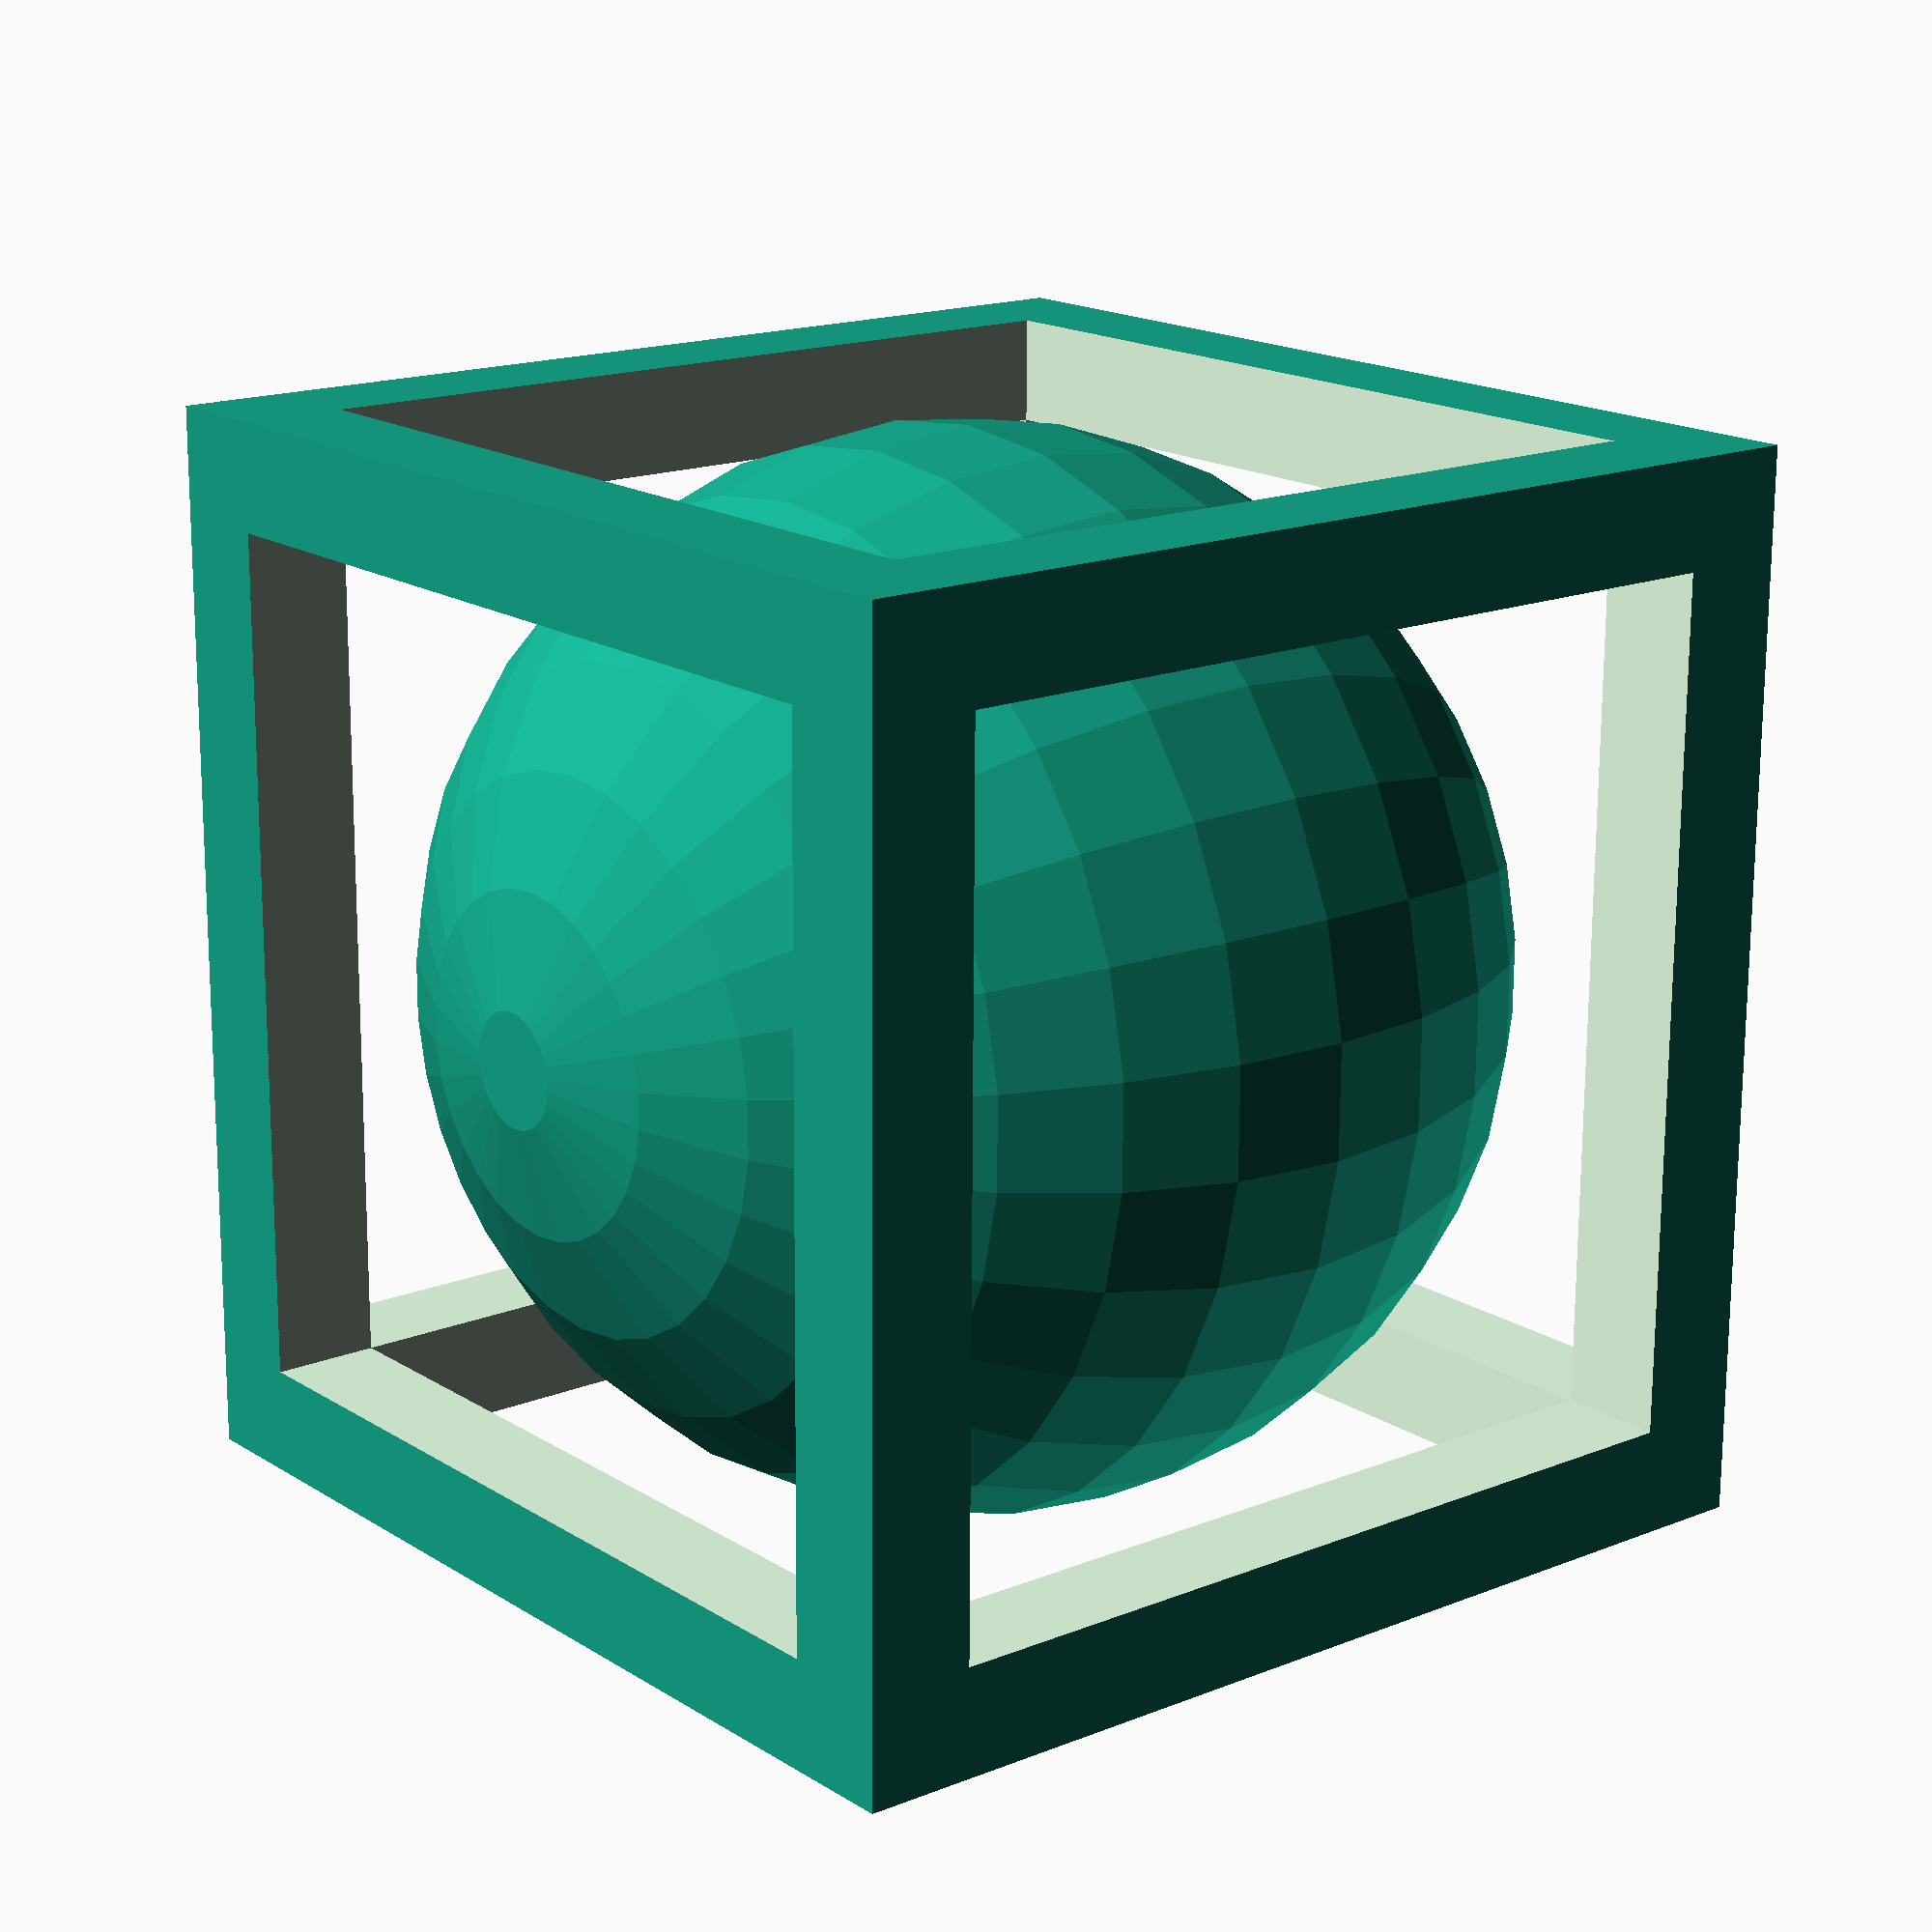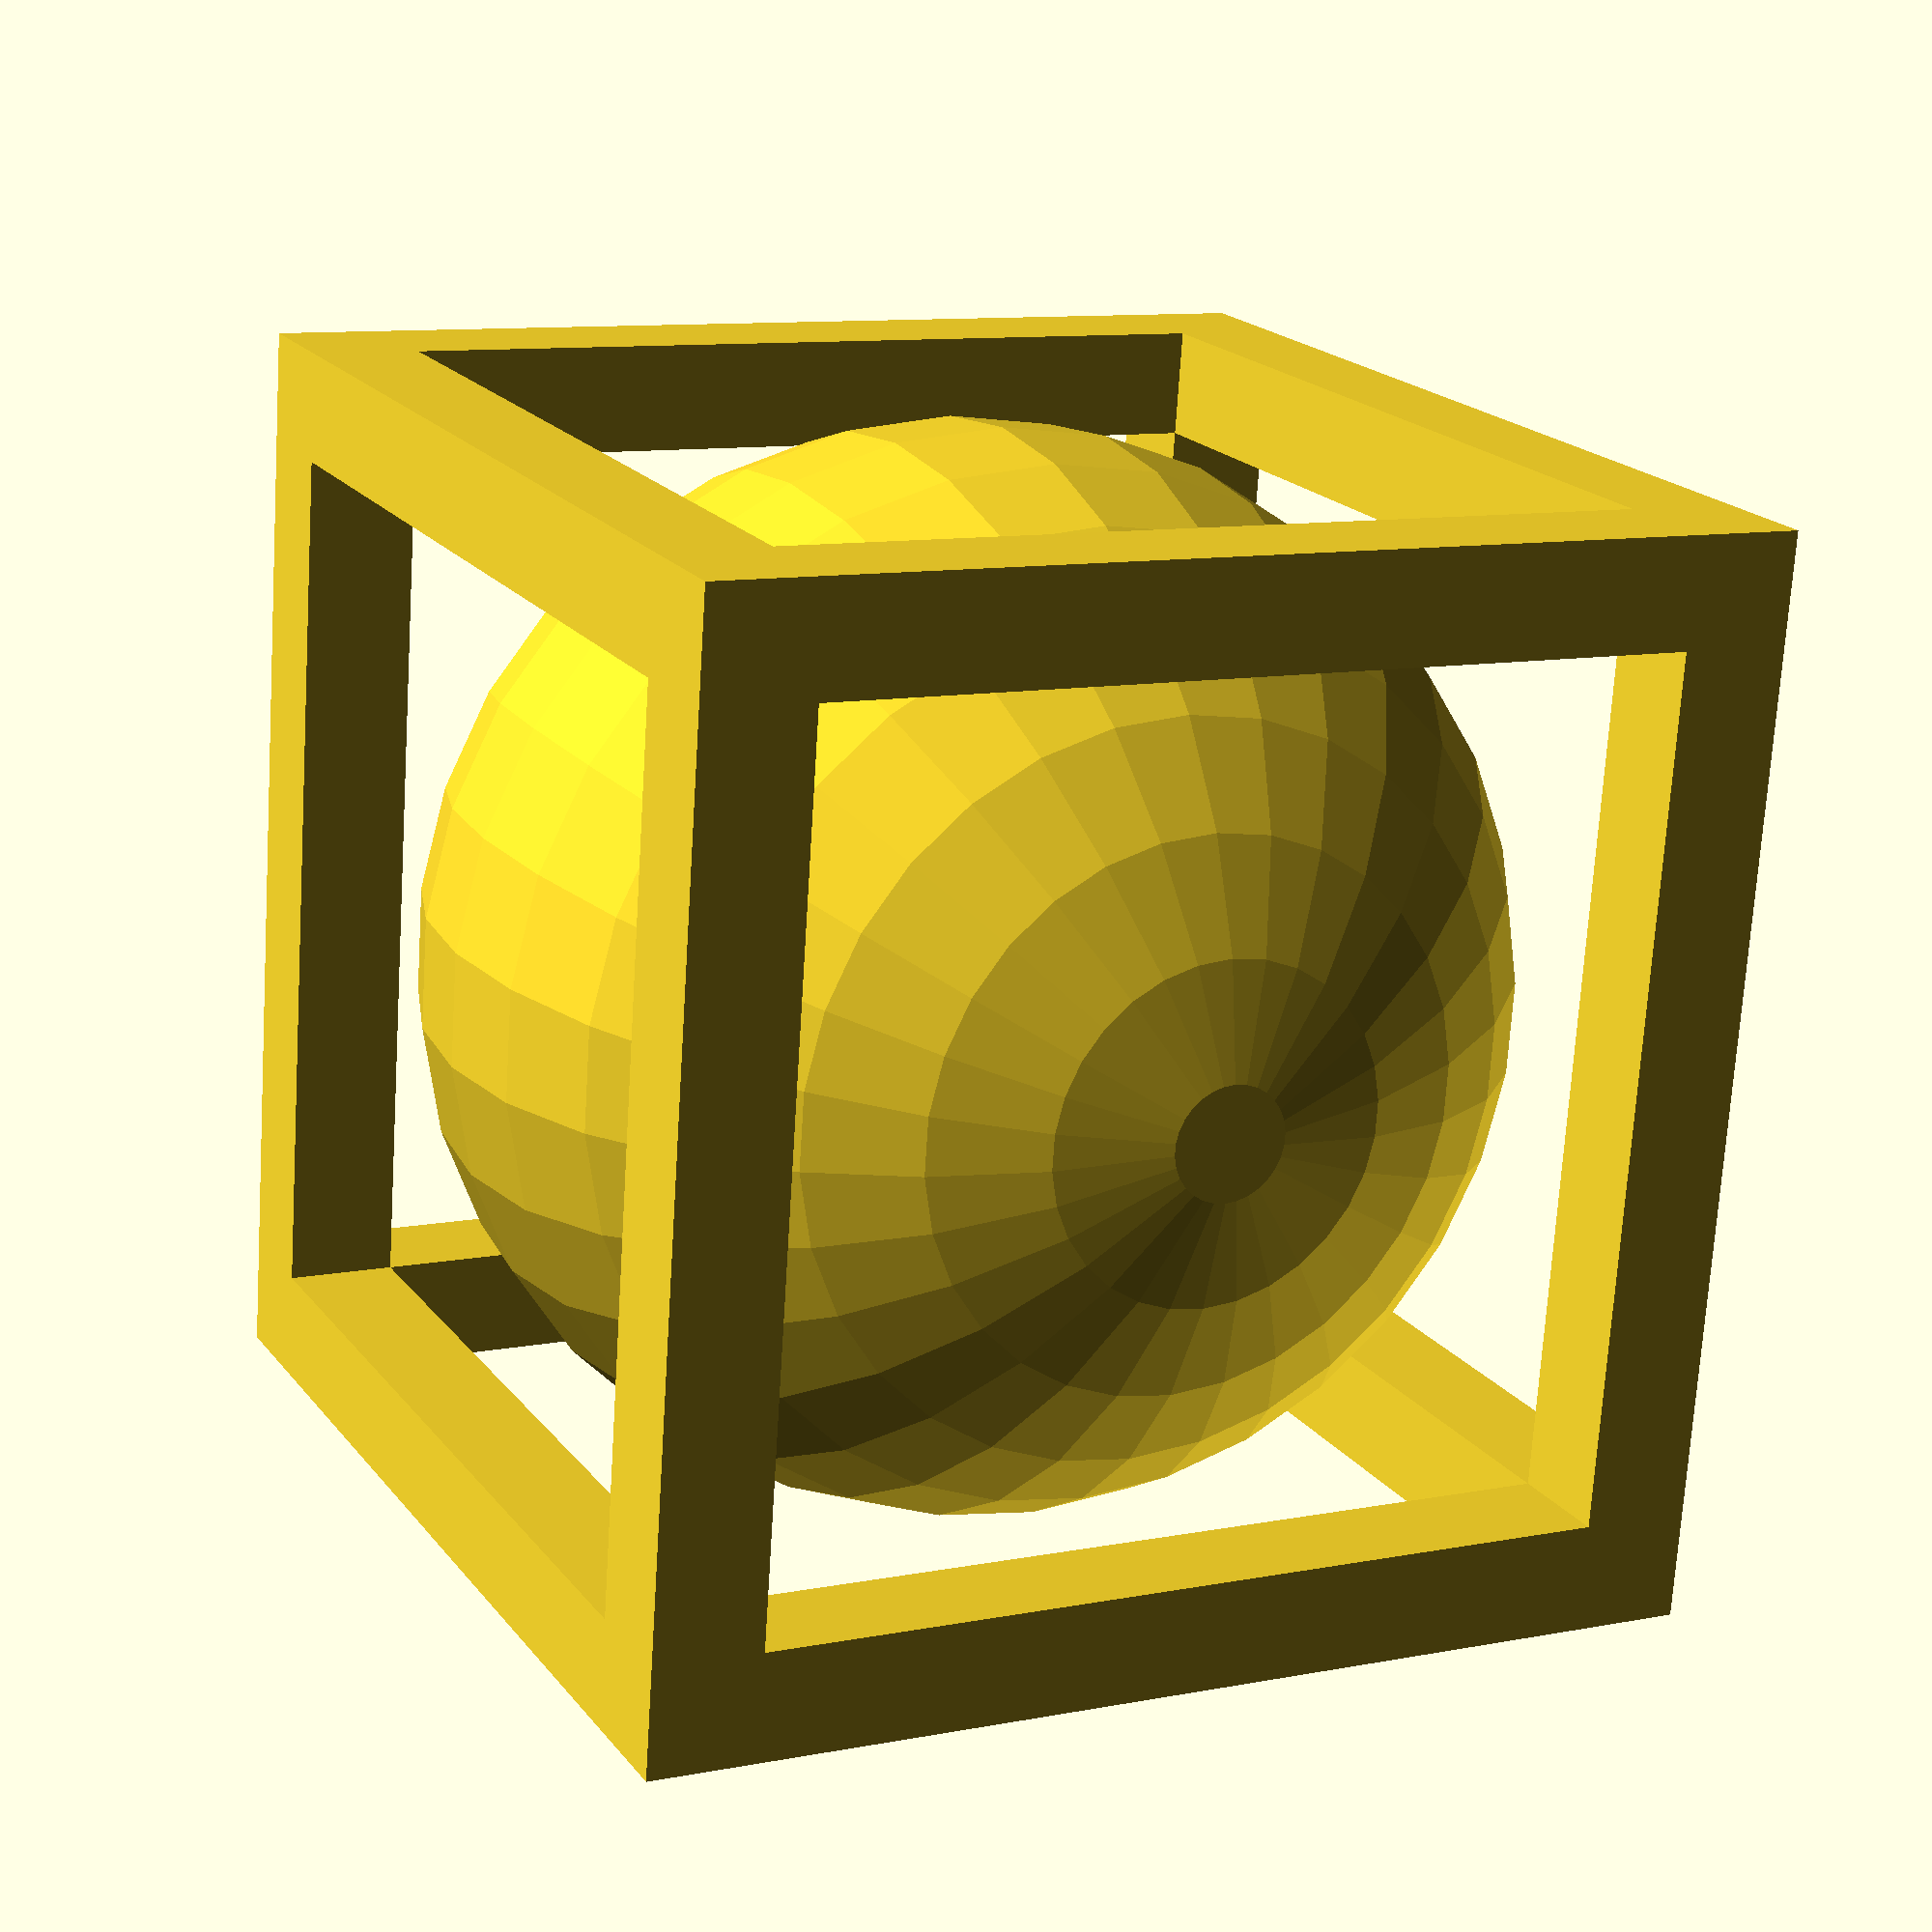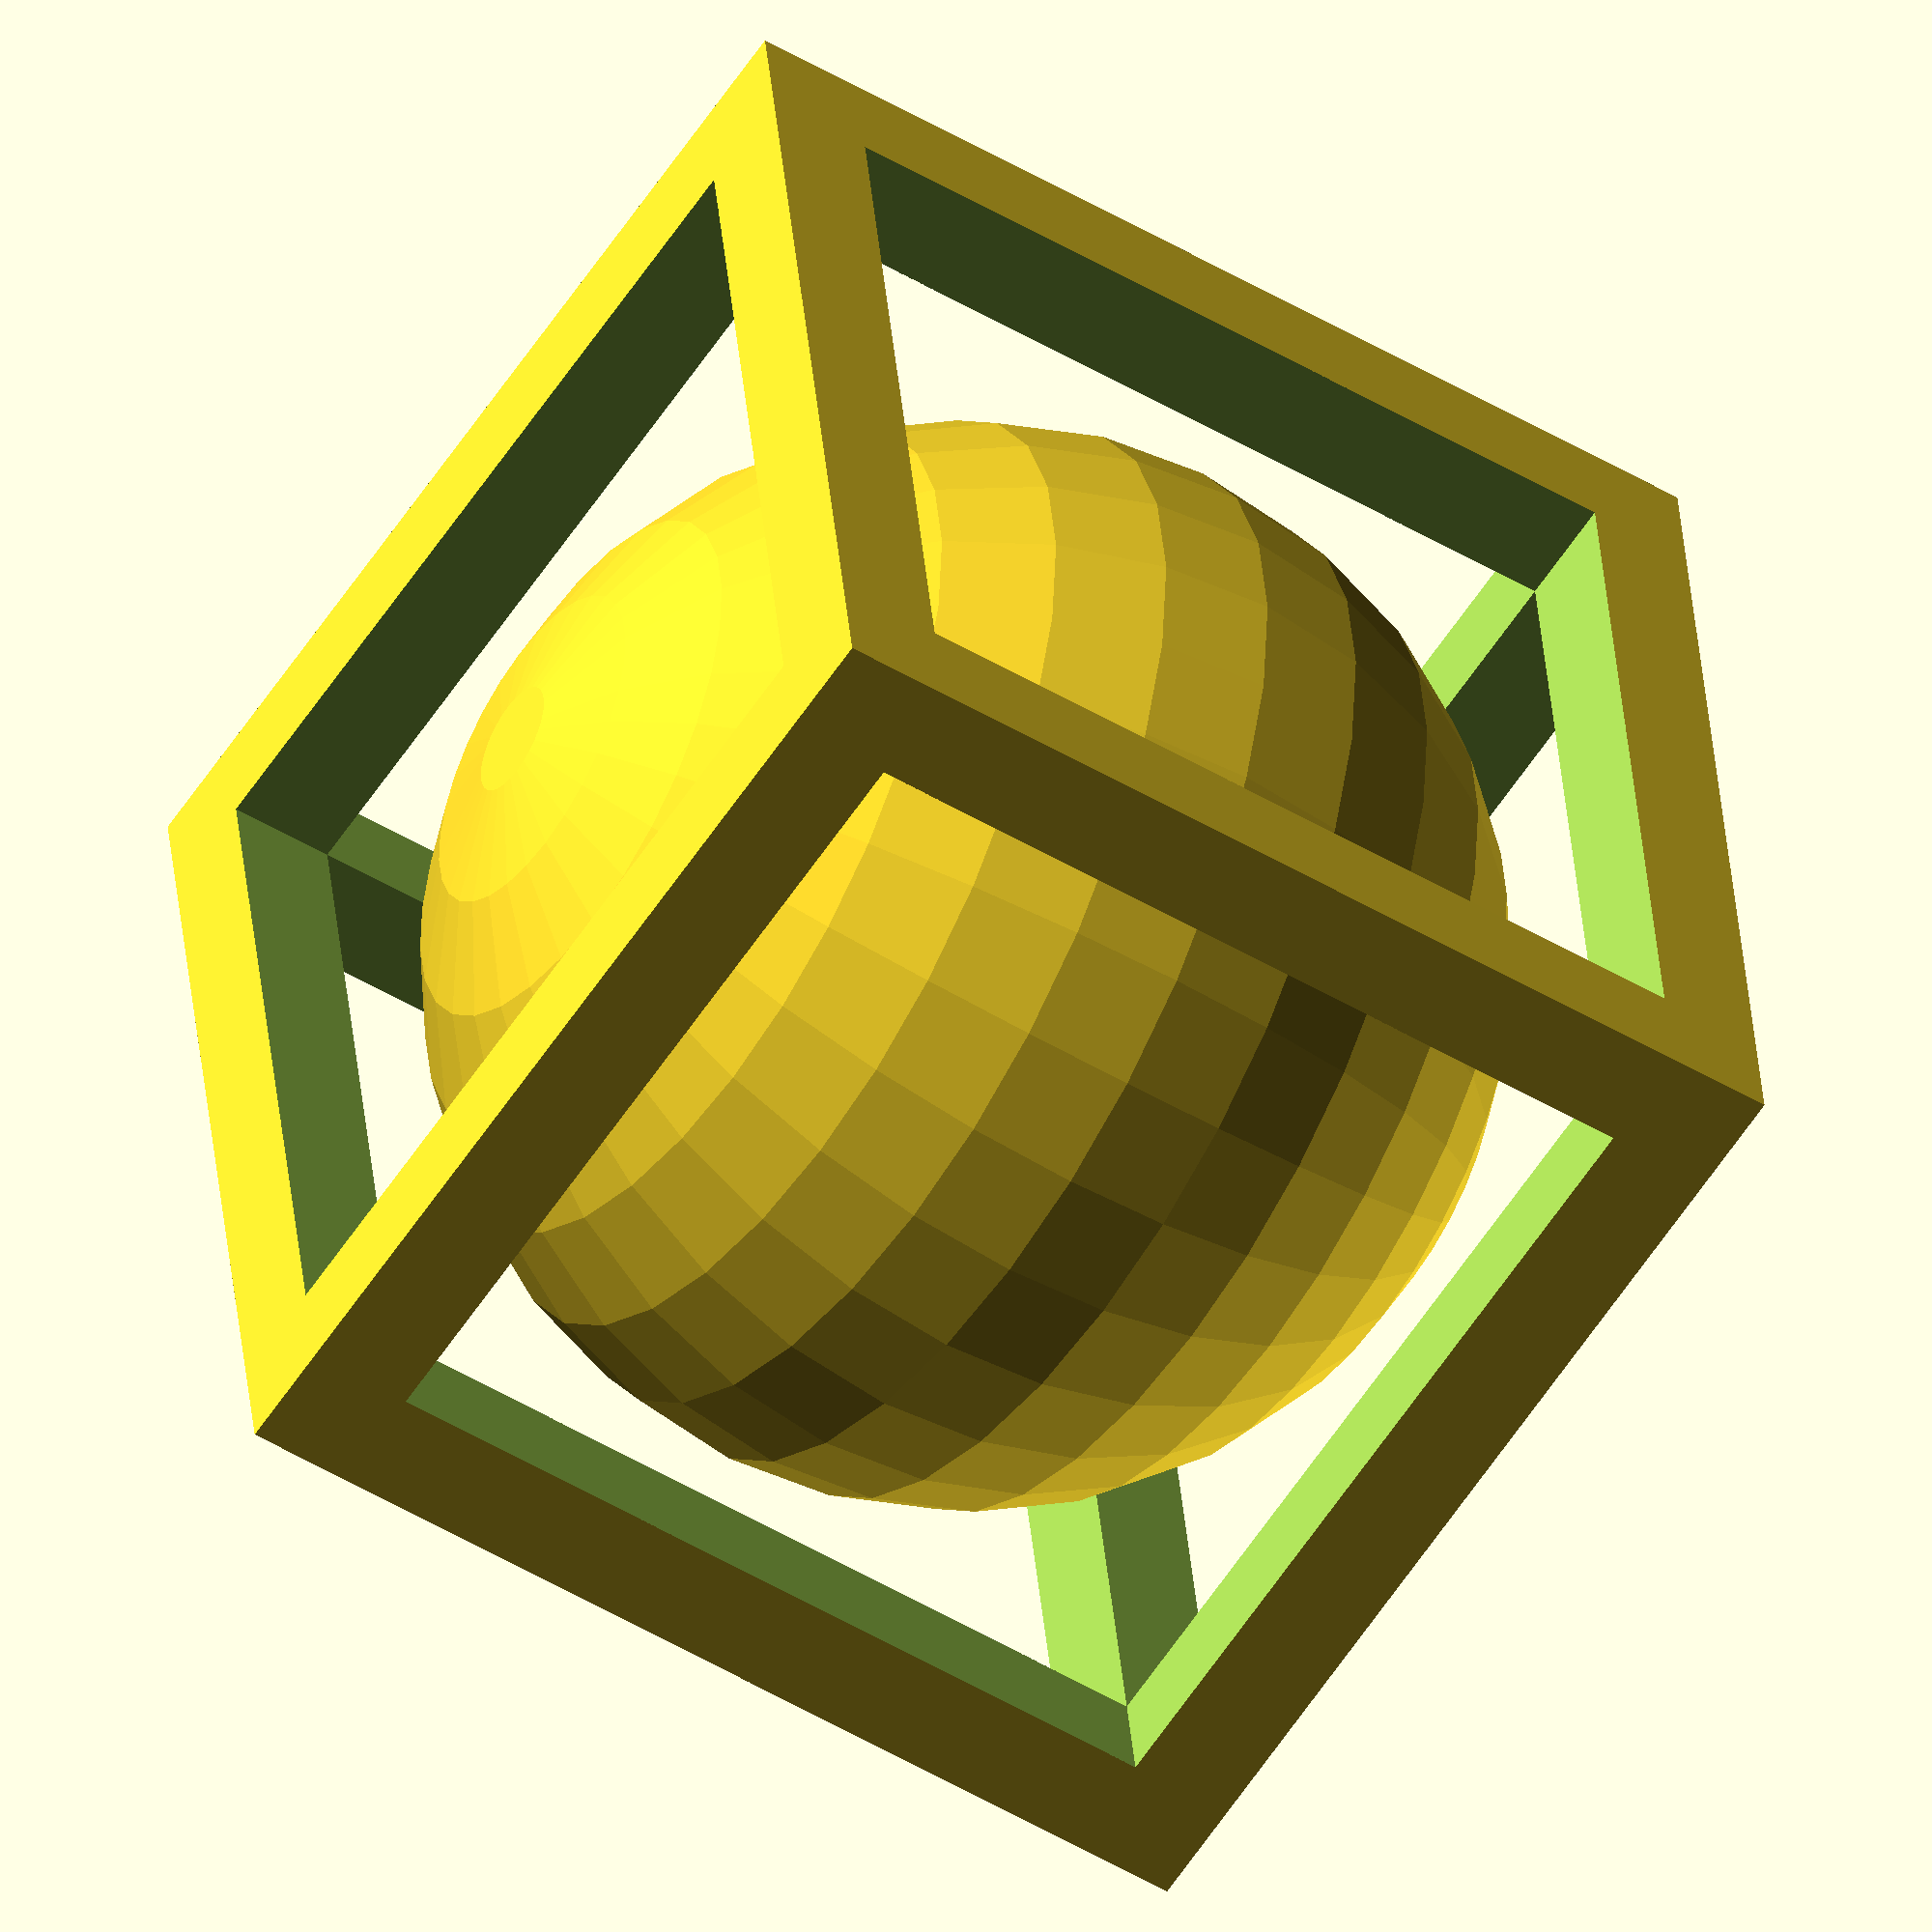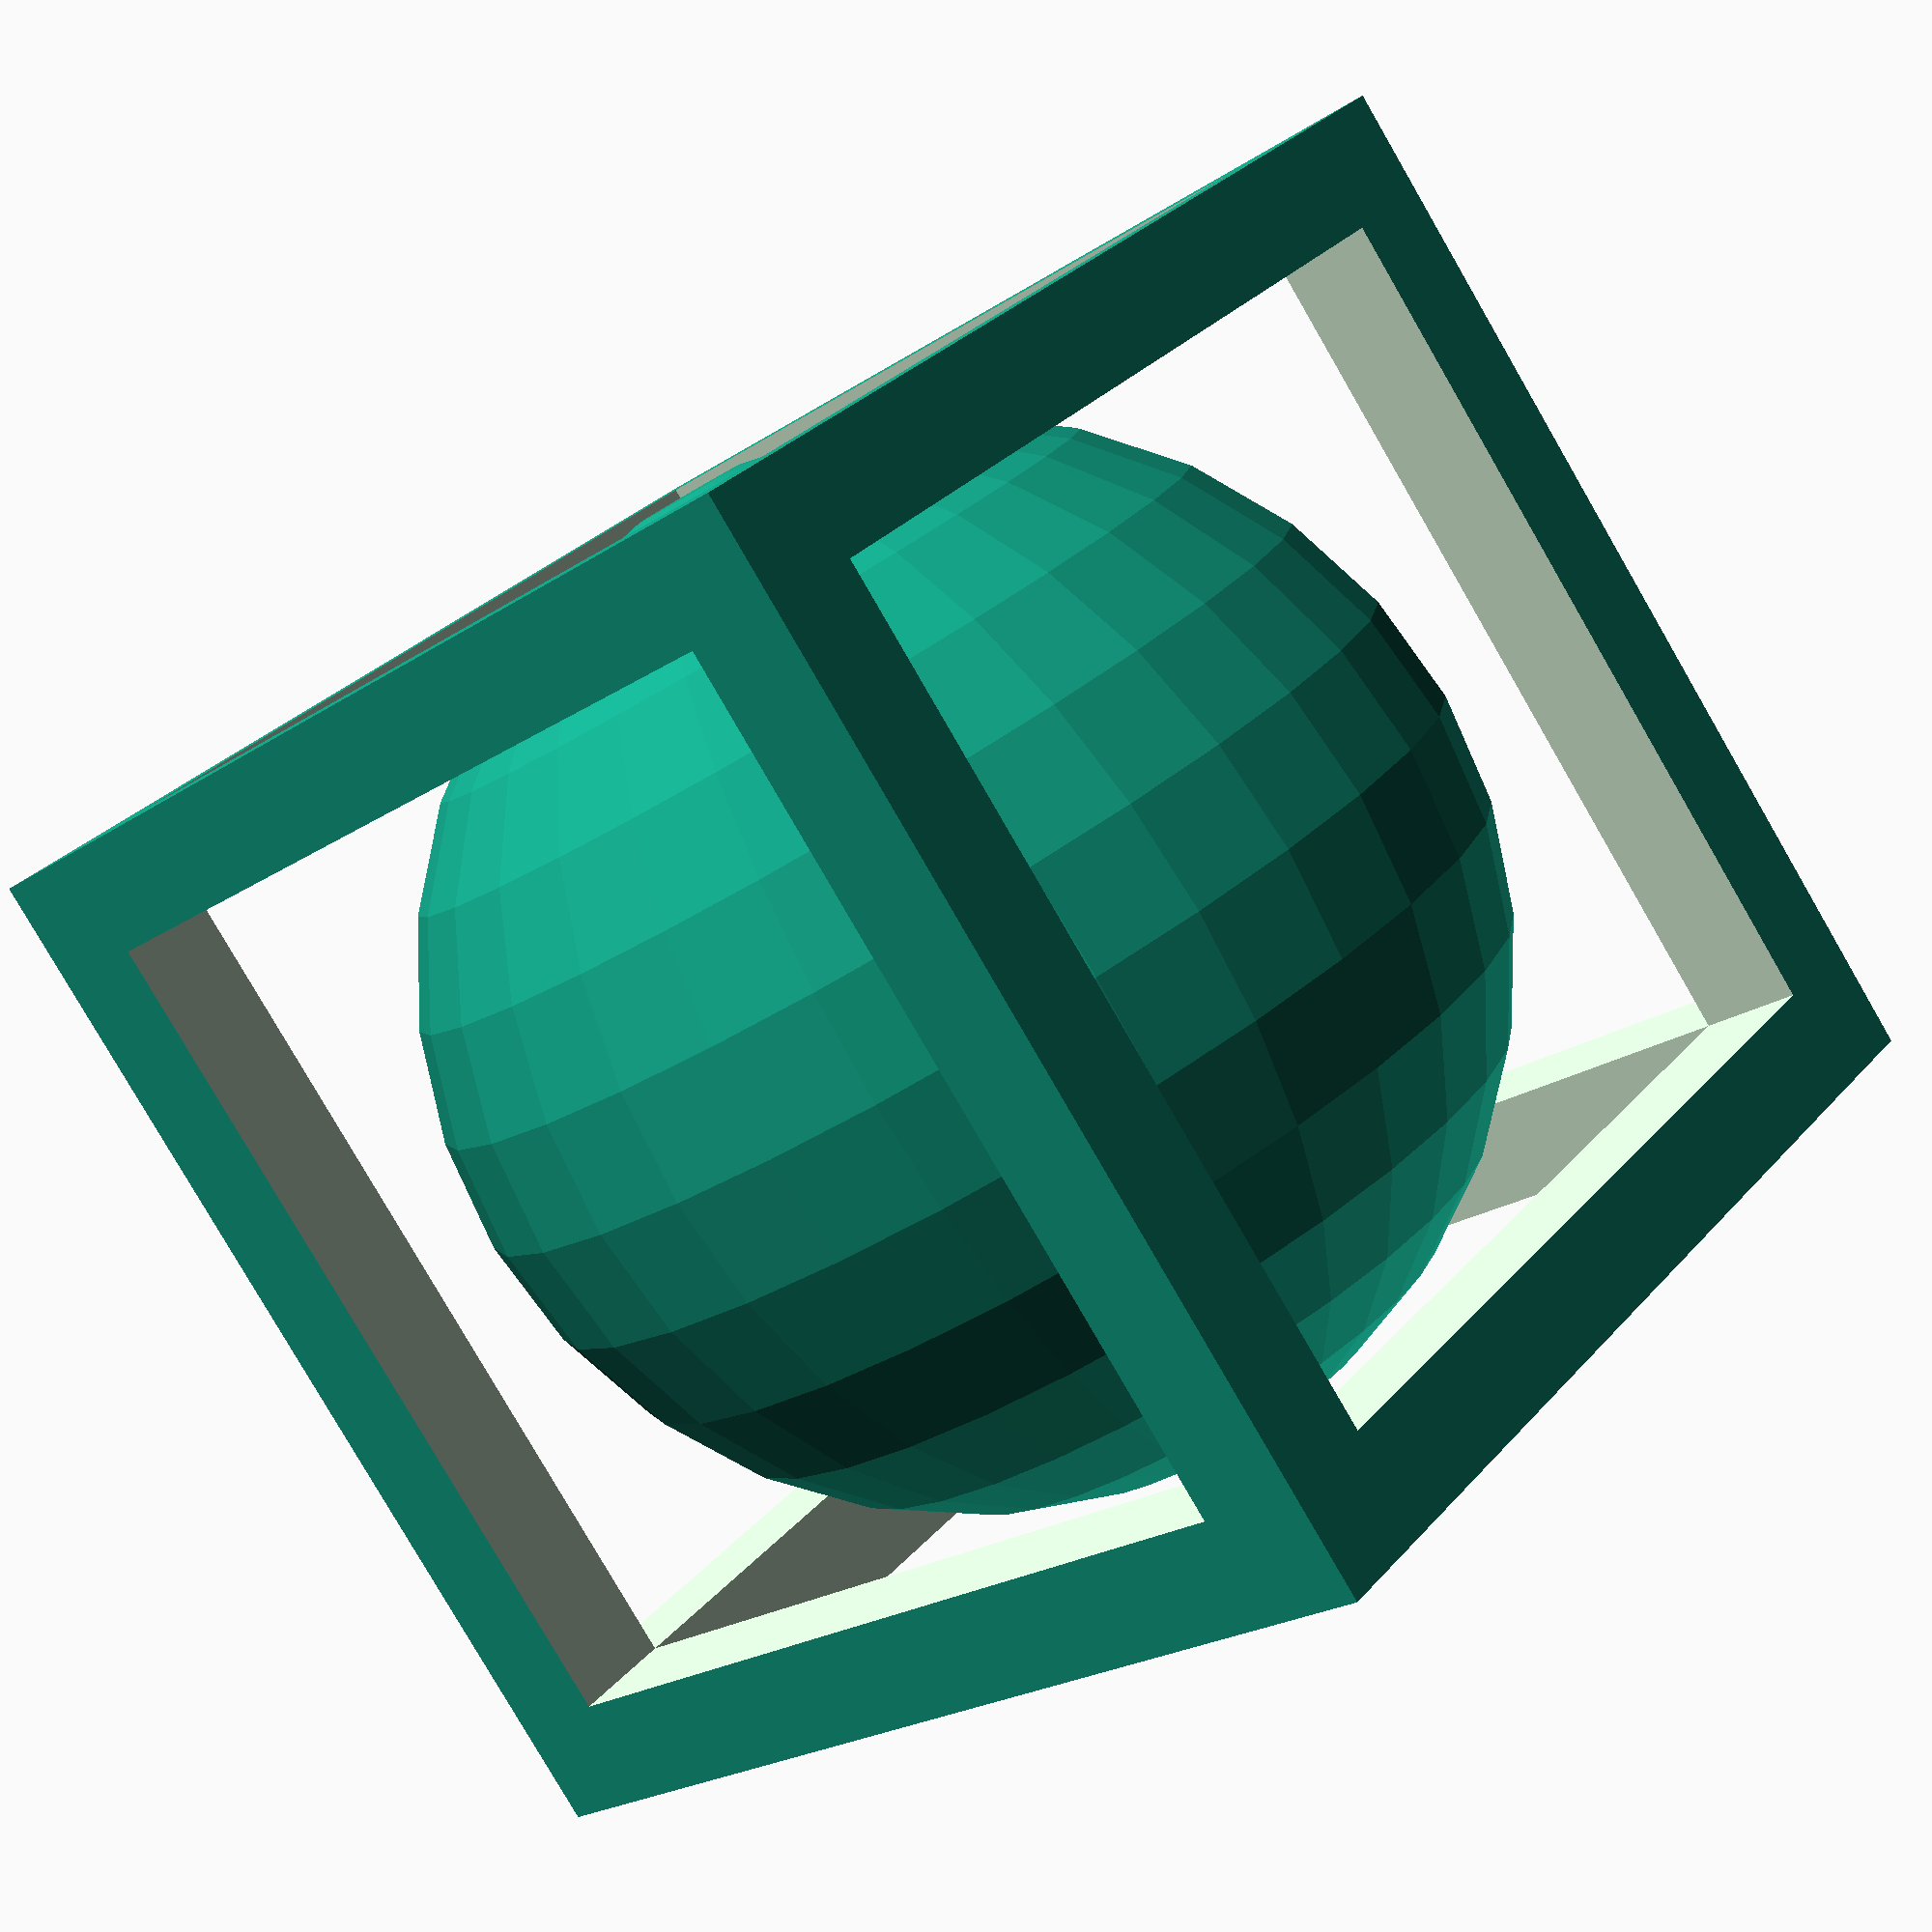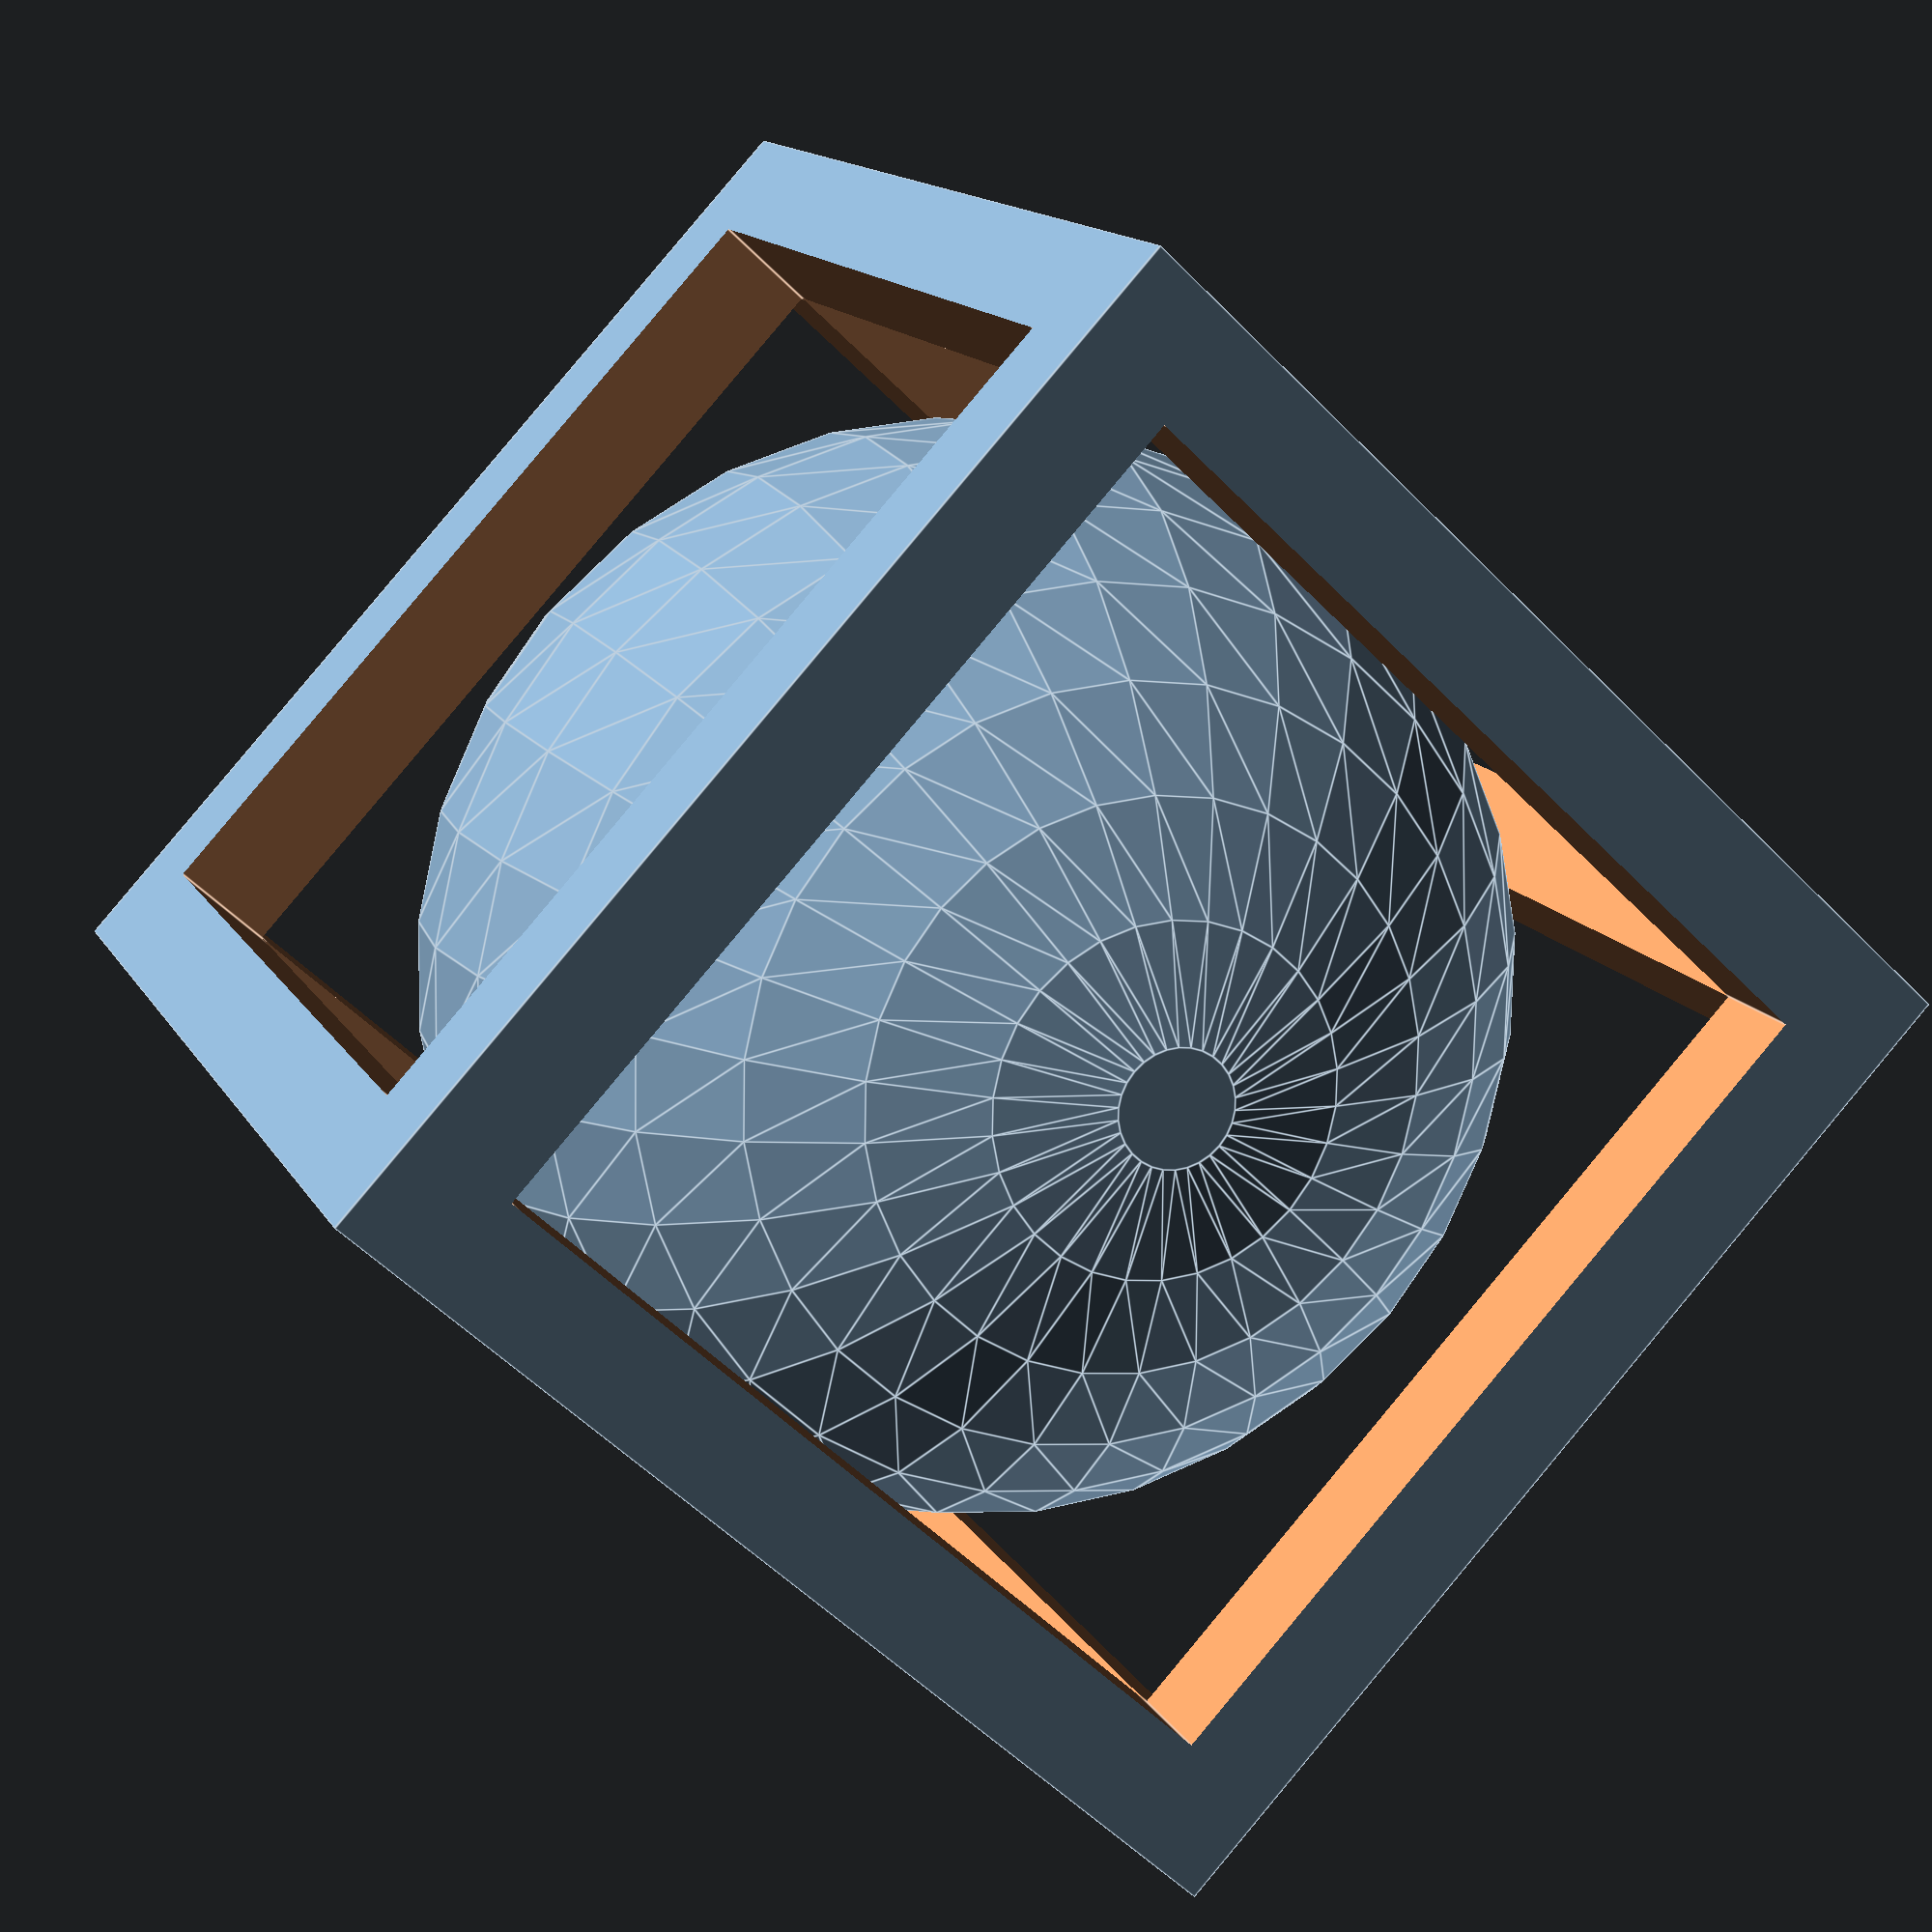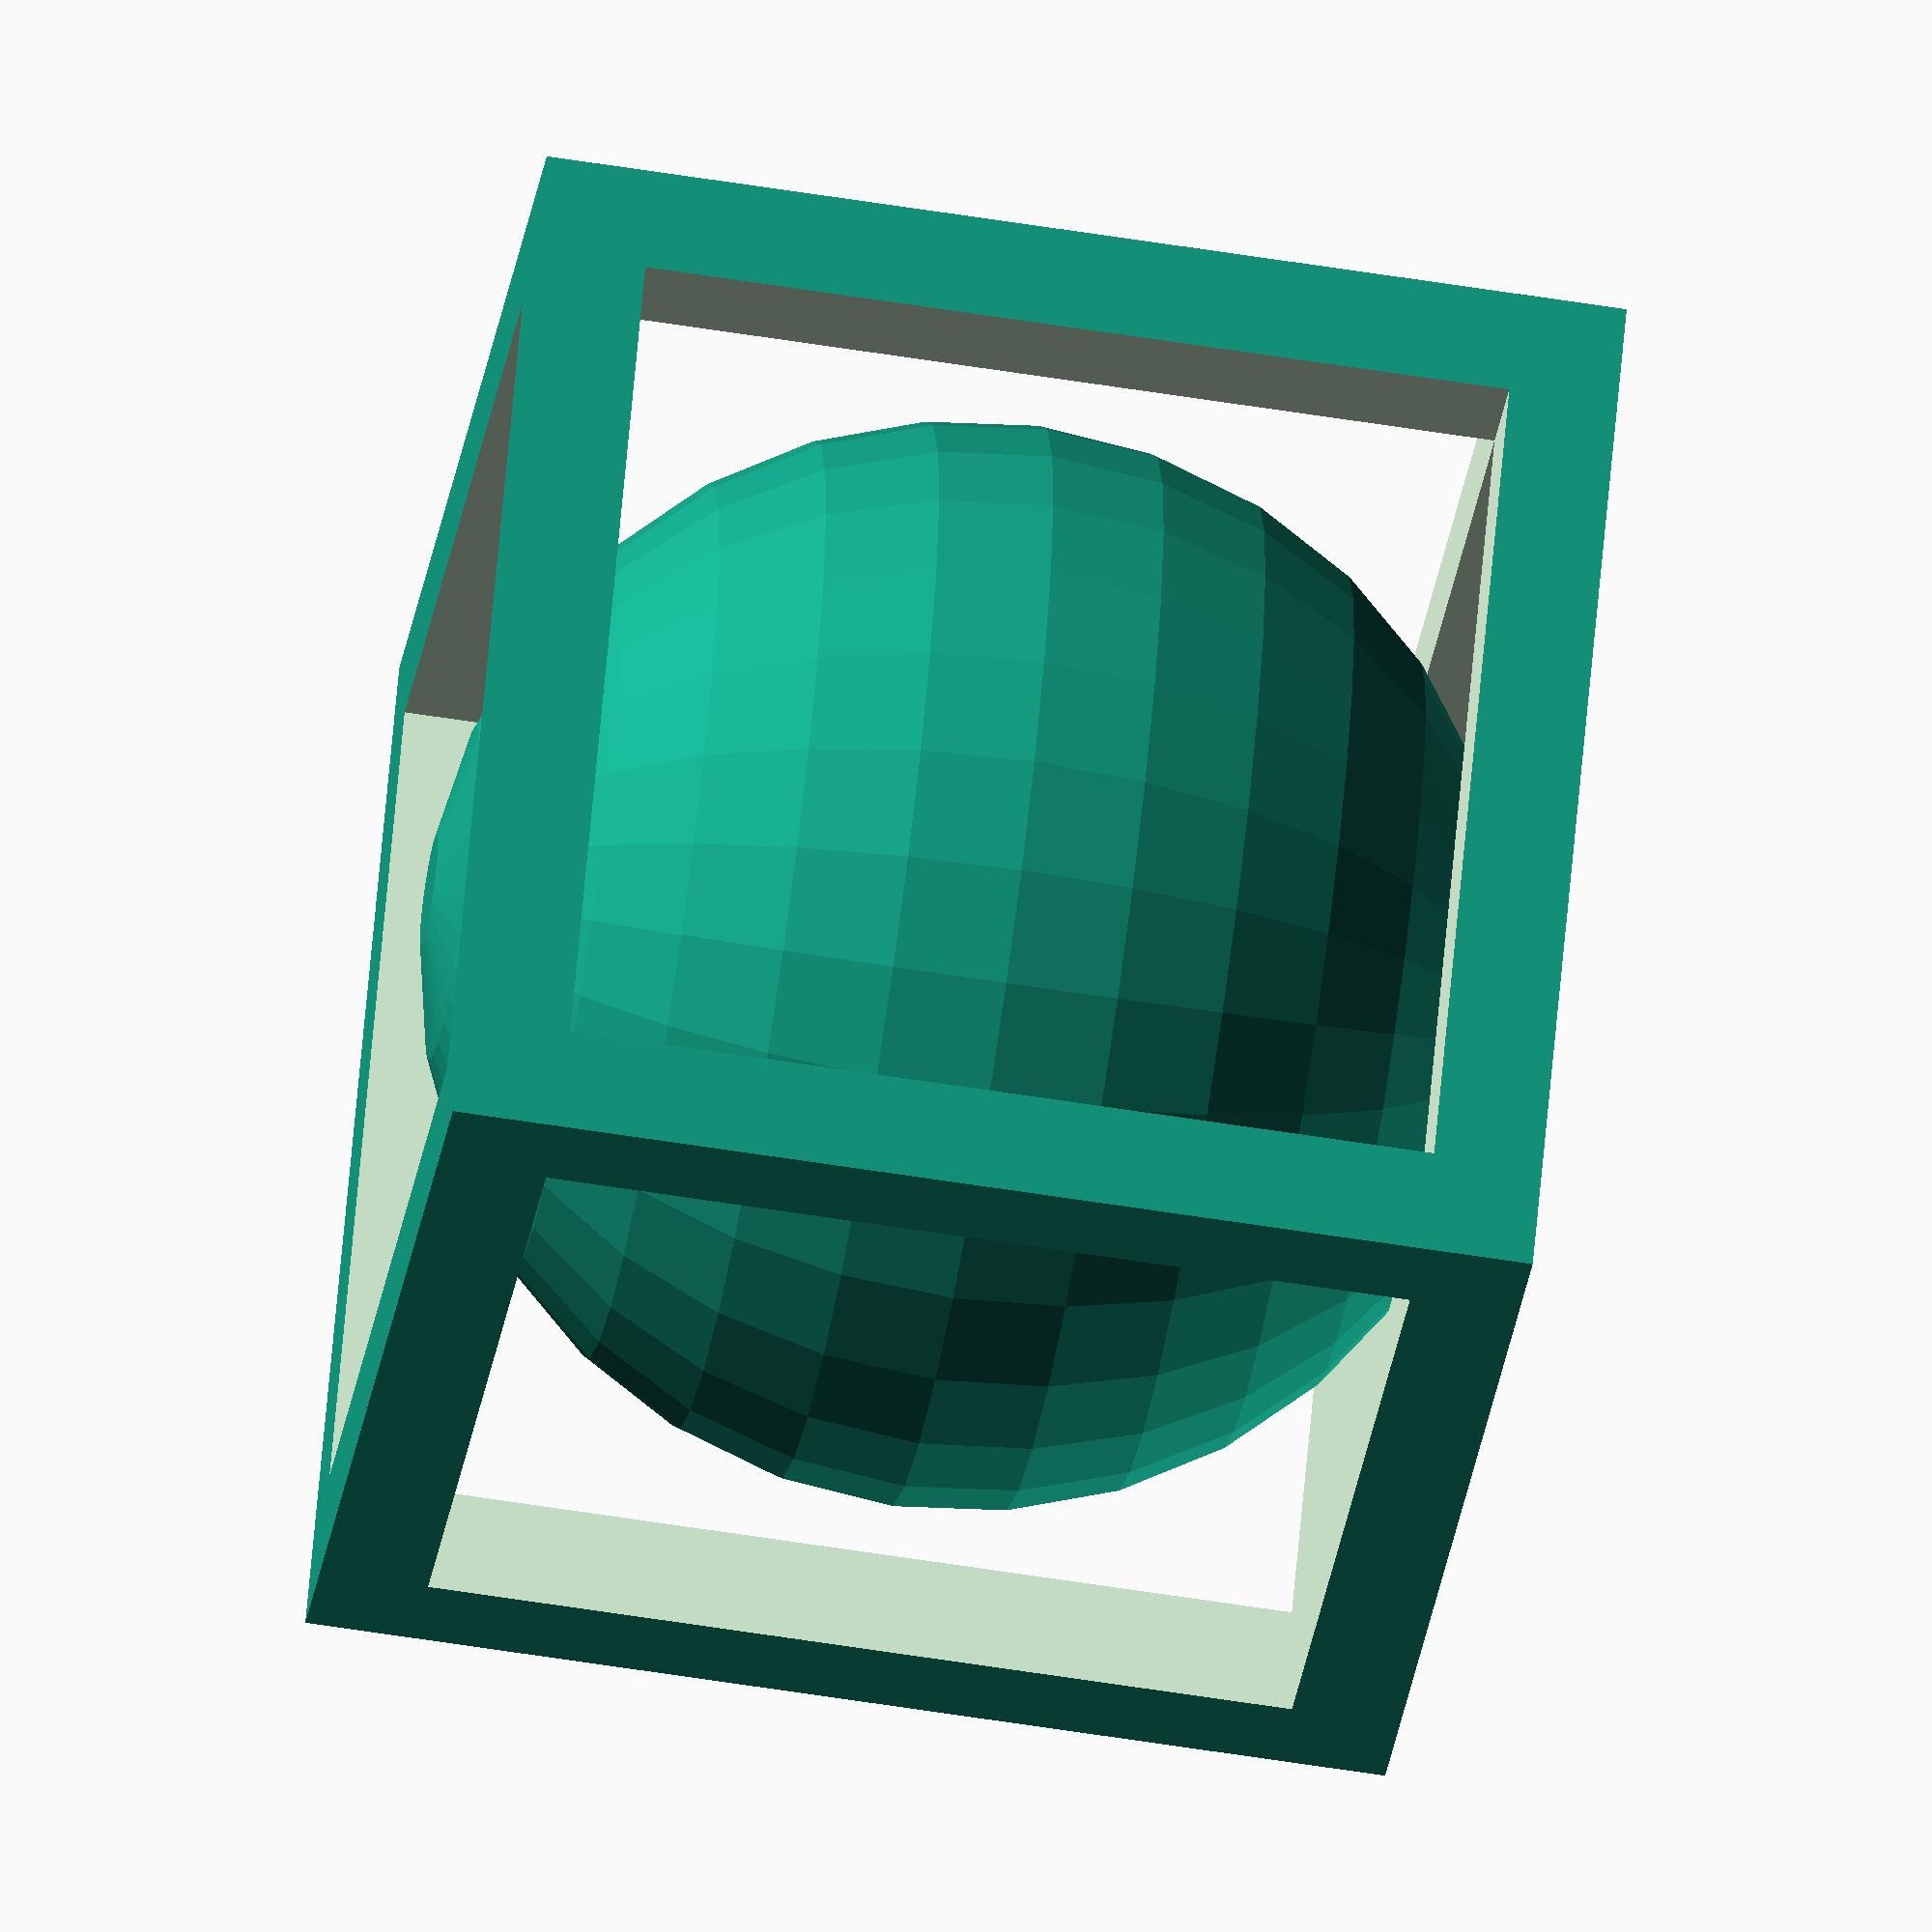
<openscad>
union(){
    difference(){
        translate(v=[-10, -10, -10]){
            cube(size=[20, 20, 20]);
        };
        union(){
            translate(v=[6, 2, 2]){
                translate(v=[-10, -10, -10]){
                    cube(size=[16, 16, 16]);
                };
            };
            translate(v=[-6, 2, 2]){
                translate(v=[-10, -10, -10]){
                    cube(size=[16, 16, 16]);
                };
            };
            translate(v=[2, 6, 2]){
                translate(v=[-10, -10, -10]){
                    cube(size=[16, 16, 16]);
                };
            };
            translate(v=[2, -6, 2]){
                translate(v=[-10, -10, -10]){
                    cube(size=[16, 16, 16]);
                };
            };
            translate(v=[2, 2, 6]){
                translate(v=[-10, -10, -10]){
                    cube(size=[16, 16, 16]);
                };
            };
            translate(v=[2, 2, -6]){
                translate(v=[-10, -10, -10]){
                    cube(size=[16, 16, 16]);
                };
            };
        };
    };
    sphere(r=10);
};

</openscad>
<views>
elev=163.4 azim=90.5 roll=129.1 proj=p view=wireframe
elev=340.7 azim=94.1 roll=333.9 proj=p view=solid
elev=49.2 azim=81.7 roll=56.5 proj=o view=solid
elev=261.7 azim=320.2 roll=329.9 proj=p view=solid
elev=165.4 azim=43.1 roll=200.4 proj=p view=edges
elev=241.0 azim=122.5 roll=99.2 proj=o view=solid
</views>
